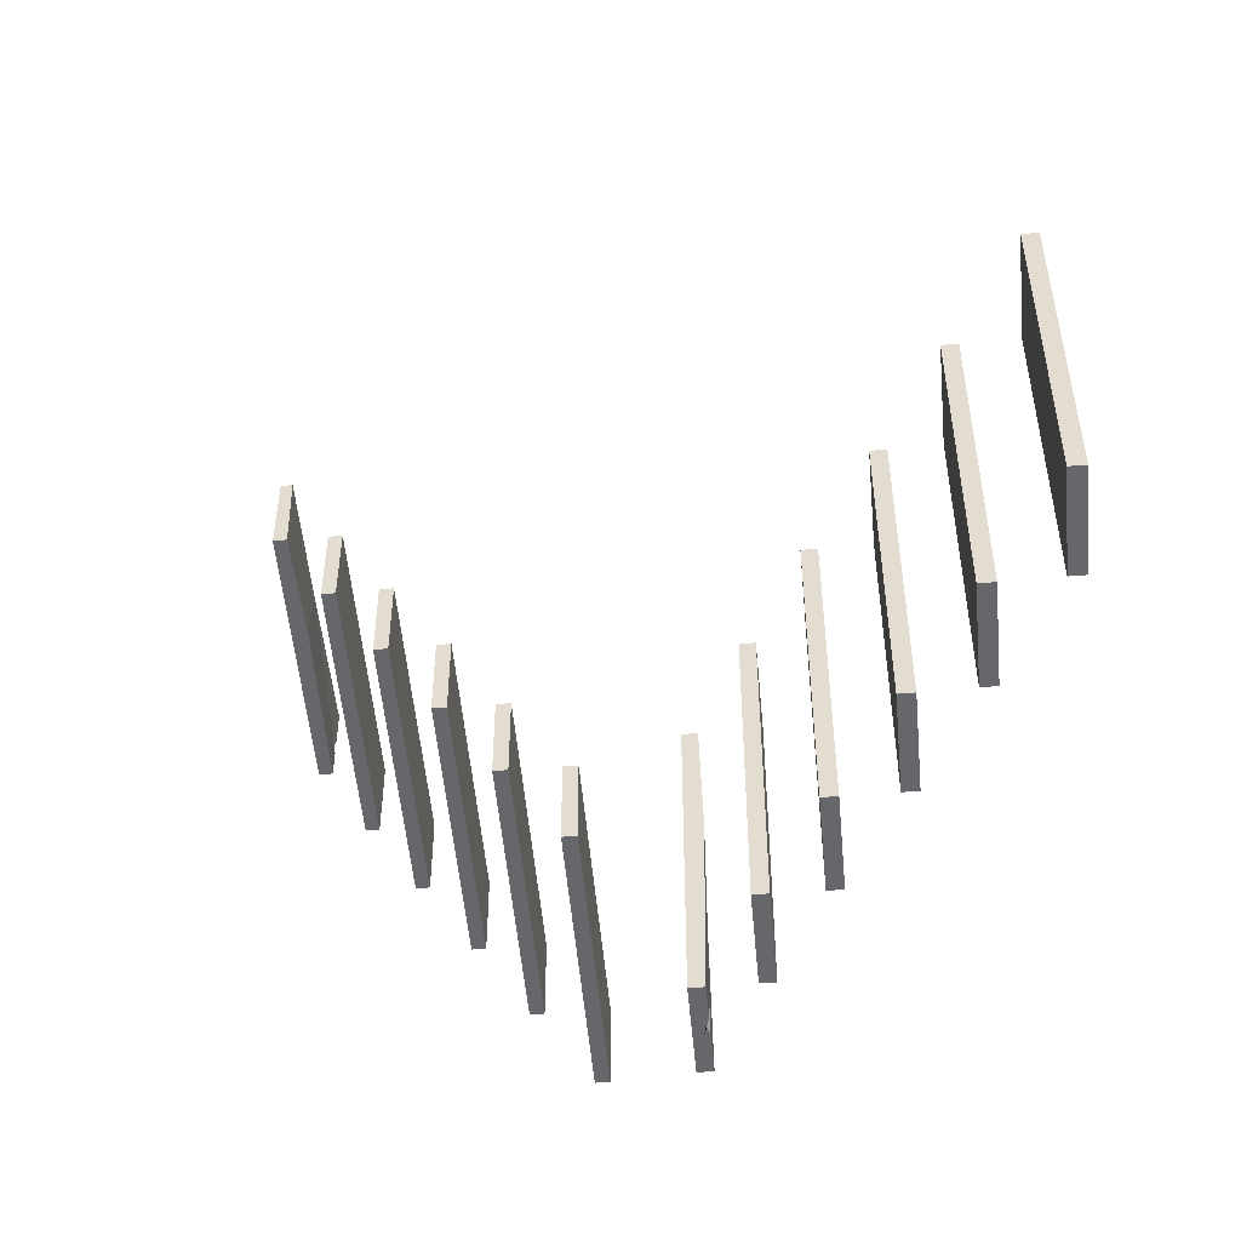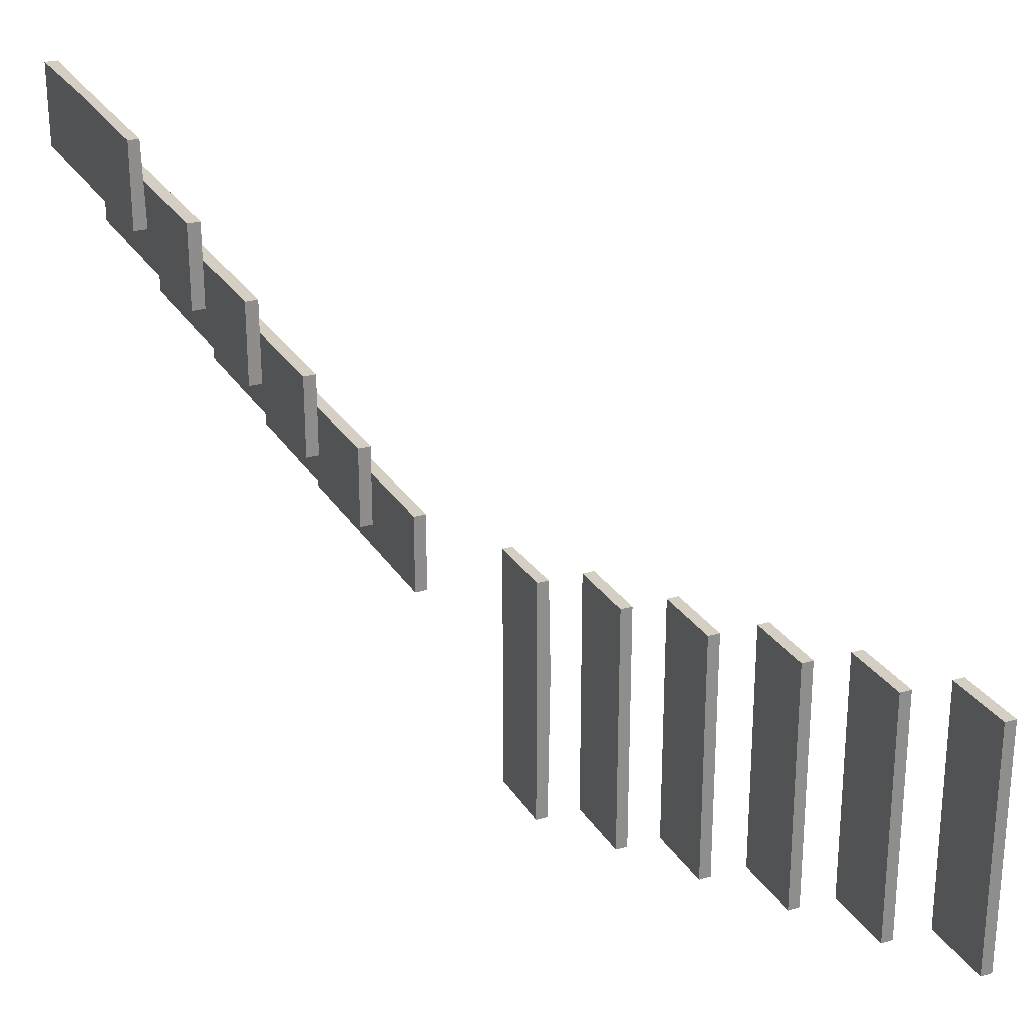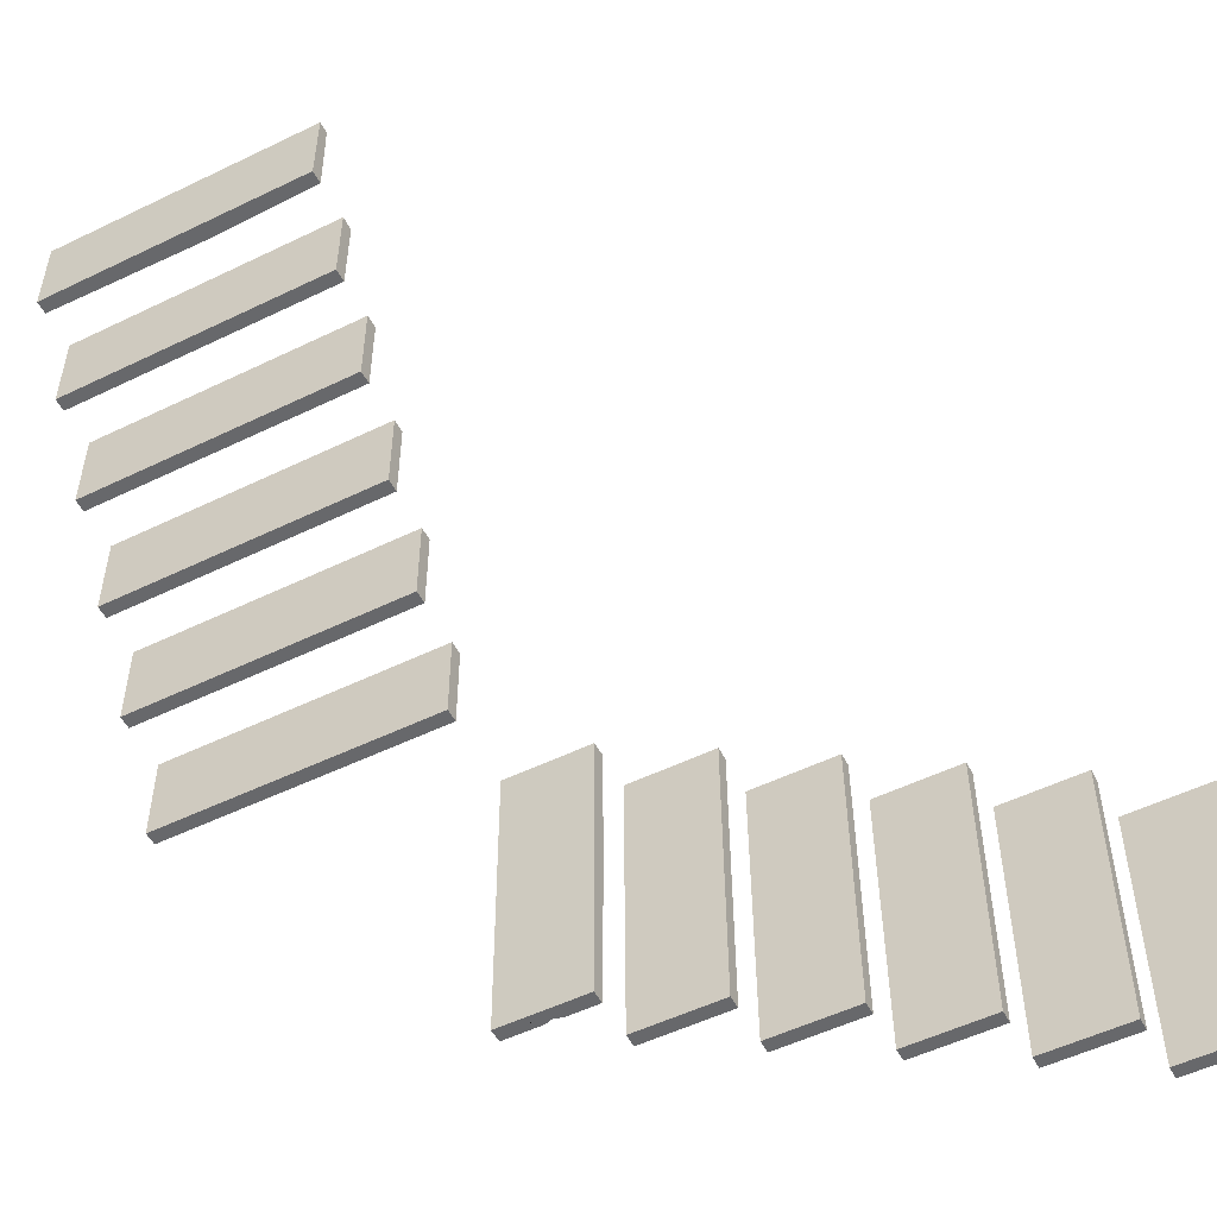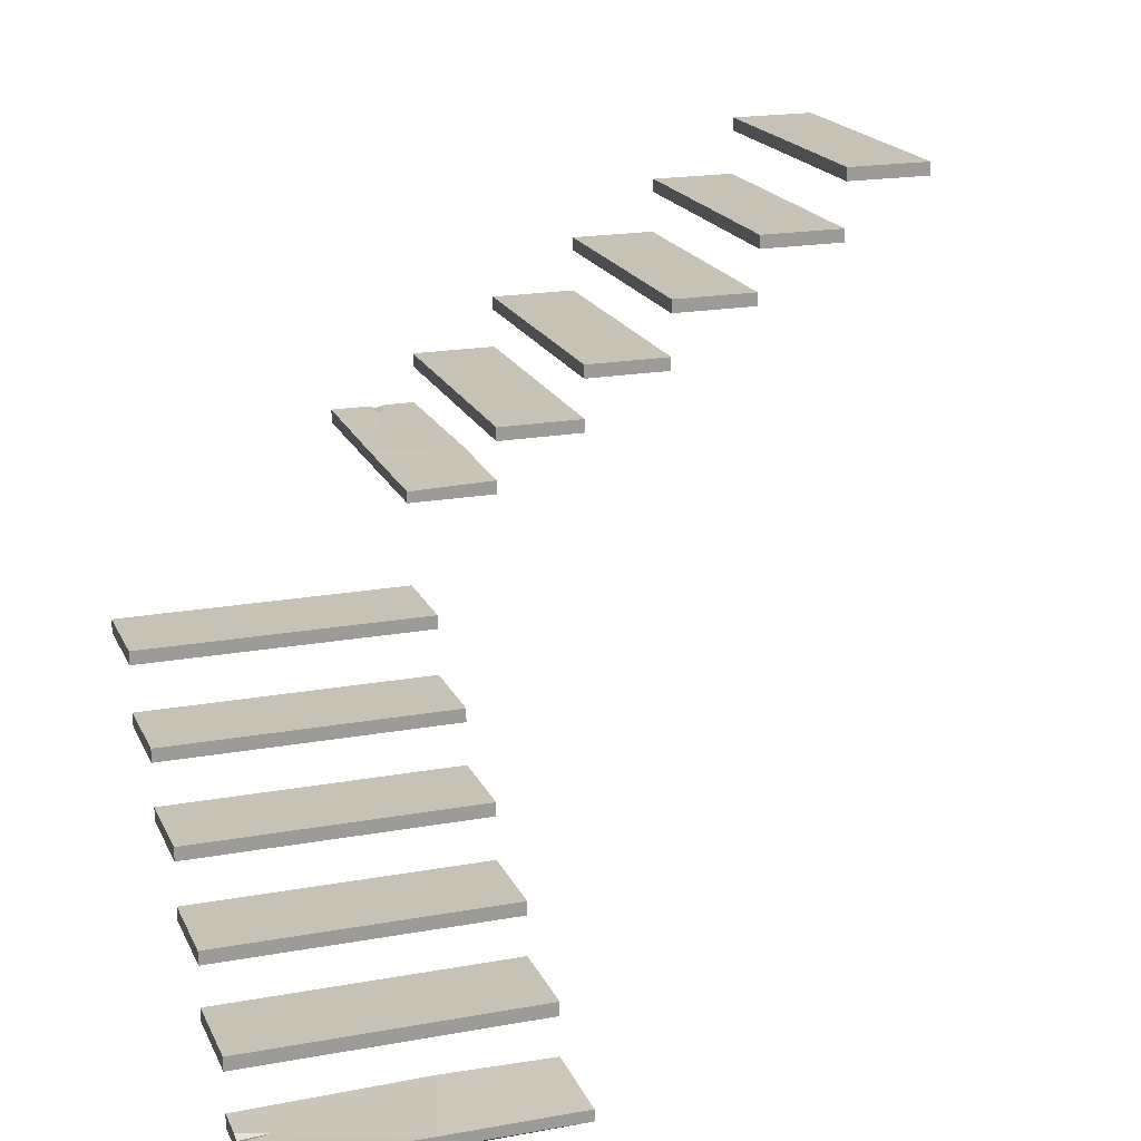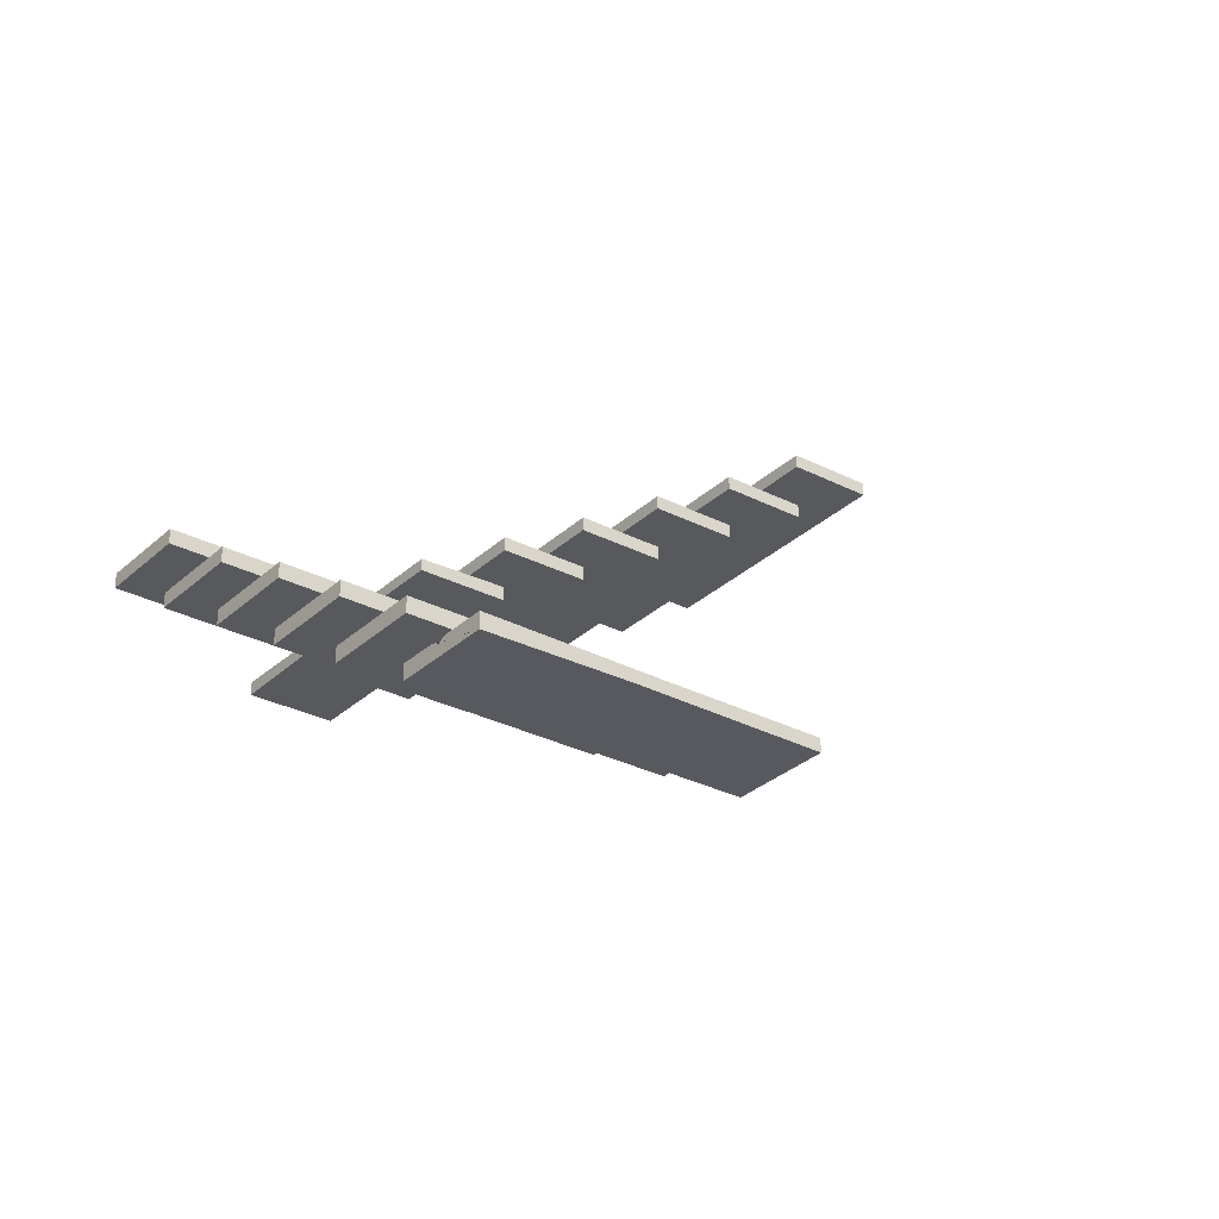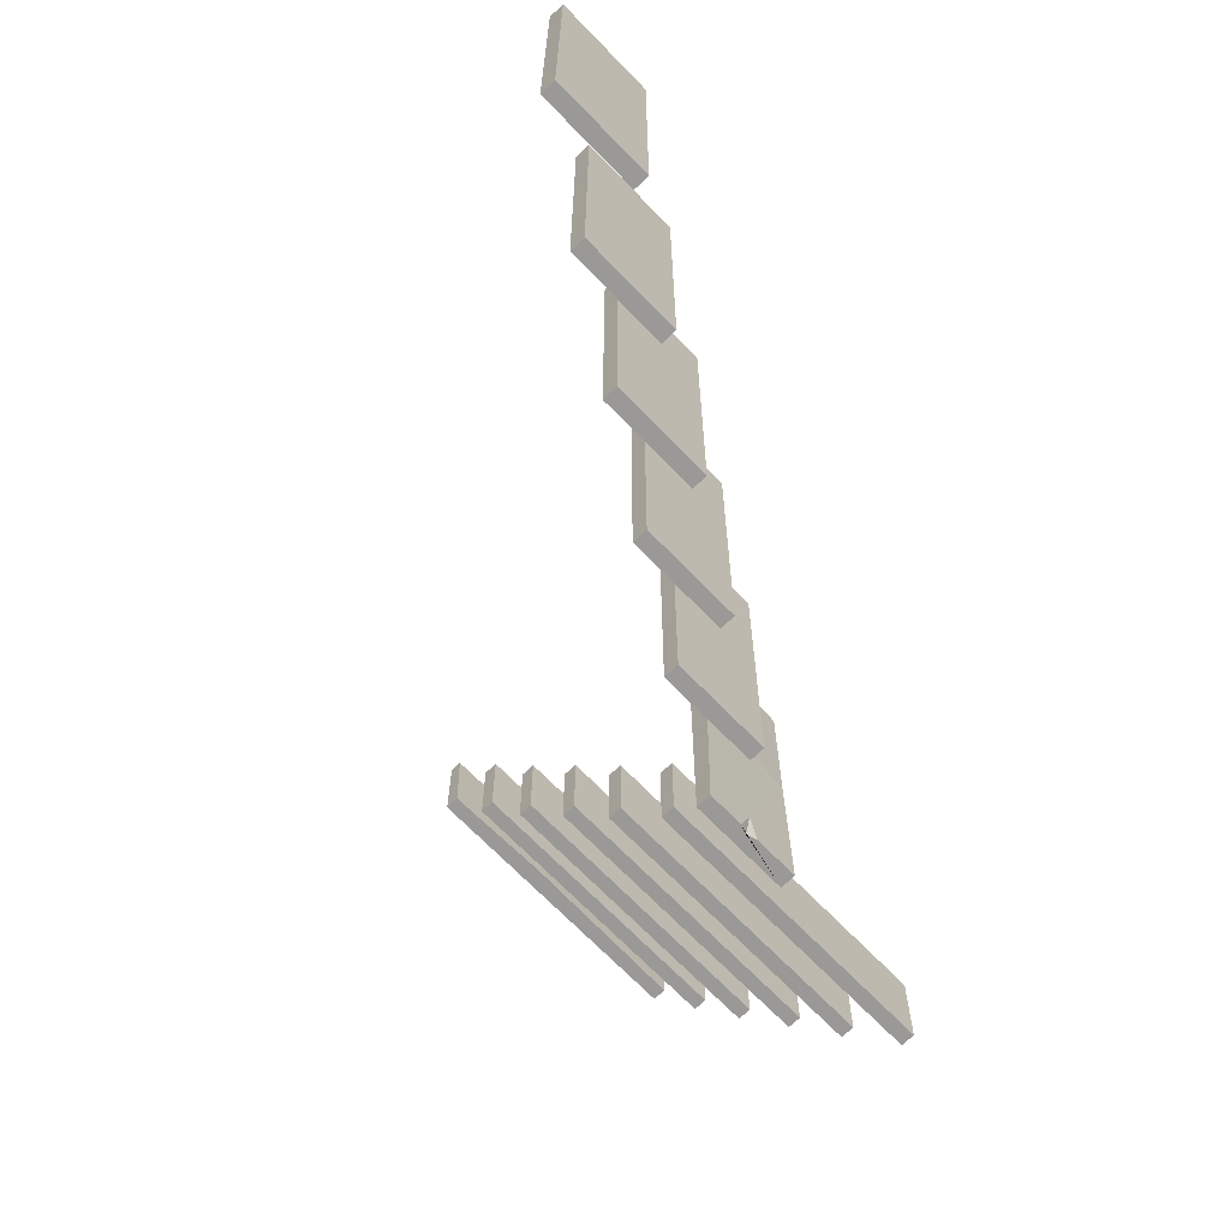
<metadata>
{"format":"obj","ext":"obj","renderer":"f3d","projection":"perspective","resolution":1024,"background":"white","views":[{"elev":-52.1,"azim":95.2,"up":"+Z"},{"elev":25.7,"azim":65.5,"up":"+Z"},{"elev":-52.4,"azim":27.6,"up":"+Z"},{"elev":19.2,"azim":-19.0,"up":"+Y"},{"elev":-29.9,"azim":-37.1,"up":"+Y"},{"elev":-69.0,"azim":134.0,"up":"+Z"}]}
</metadata>
<code>
g default
v 2.575 2.59 0.002395
v 2.575 2.541 0.002395
v 2.572 2.541 1.035
v 2.572 2.59 1.035
v 2.89 2.541 0.003244
v 2.89 2.59 0.003244
v 2.887 2.59 1.035
v 2.887 2.541 1.035
v 2.571 2.377 1.035
v 2.571 2.329 1.035
v 2.573 2.329 0.002391
v 2.573 2.377 0.002391
v 2.256 2.329 1.034
v 2.256 2.377 1.034
v 2.258 2.377 0.001543
v 2.258 2.329 0.001543
v 1.941 2.178 0.000689
v 1.941 2.129 0.000689
v 1.938 2.129 1.033
v 1.938 2.178 1.033
v 2.256 2.129 0.001537
v 2.256 2.178 0.001537
v 2.253 2.178 1.034
v 2.253 2.129 1.034
v 1.94 1.977 1.033
v 1.94 1.928 1.033
v 1.942 1.928 0.000693
v 1.942 1.977 0.000693
v 1.625 1.928 1.032
v 1.625 1.977 1.032
v 1.627 1.977 -0.000156
v 1.627 1.928 -0.000156
v 1.316 1.786 -0.000995
v 1.316 1.737 -0.000995
v 1.313 1.737 1.031
v 1.313 1.786 1.031
v 1.631 1.737 -0.000147
v 1.631 1.786 -0.000147
v 1.628 1.786 1.032
v 1.628 1.737 1.032
v 1.313 1.599 1.031
v 1.313 1.551 1.031
v 1.316 1.551 -0.000995
v 1.316 1.599 -0.000995
v 0.9977 1.551 1.03
v 0.9977 1.592 1.03
v 1 1.599 -0.001844
v 1 1.551 -0.001844
v 0.999 1.593 0.5441
v 1.314 1.608 0.6402
v 0.9993 1.556 0.4434
v 1.203 1.599 -0.001299
v 1.142 1.599 -0.001462
v 1.164 1.599 0.1031
v 1.173 1.588 -0.00138
v 0 1.224 1.255
v 0 1.176 1.255
v 1.032 1.176 1.255
v 1.032 1.224 1.255
v 0 1.176 0.9402
v 0 1.224 0.9402
v 1.032 1.224 0.9402
v 1.032 1.176 0.9402
v 1.032 1.012 1.257
v 1.032 0.9636 1.257
v 0 0.9636 1.257
v 0 1.012 1.257
v 1.032 0.9636 1.572
v 1.032 1.012 1.572
v 0 1.012 1.572
v 0 0.9636 1.572
v 0 0.813 1.889
v 0 0.7643 1.889
v 1.032 0.7643 1.889
v 1.032 0.813 1.889
v 0 0.7643 1.574
v 0 0.813 1.574
v 1.032 0.813 1.574
v 1.032 0.7643 1.574
v 1.032 0.6115 1.888
v 1.032 0.5629 1.888
v 0 0.5629 1.888
v 0 0.6115 1.888
v 1.032 0.5629 2.203
v 1.032 0.6115 2.203
v 0 0.6115 2.203
v 0 0.5629 2.203
v 0 0.4209 2.515
v 0 0.3722 2.515
v 1.032 0.3722 2.515
v 1.032 0.4209 2.515
v 0 0.3722 2.199
v 0 0.4209 2.199
v 1.032 0.4209 2.199
v 1.032 0.3722 2.199
v 1.032 0.2341 2.515
v 1.032 0.1855 2.515
v 0 0.1855 2.515
v 0 0.2341 2.515
v 1.032 0.1855 2.83
v 1.032 0.2264 2.83
v 0 0.2341 2.83
v 0 0.1855 2.83
v 0.5459 0.228 2.83
v 0.6412 0.2433 2.515
v 0.4453 0.1909 2.83
v 0 0.2341 2.627
v 0 0.2341 2.688
v 0.1045 0.2341 2.666
v 0 0.2231 2.658
g polySurface160
f 1 2 3 4
f 5 6 7 8
f 5 8 3 2
f 6 5 2 1
f 7 6 1 4
f 8 7 4 3
f 9 10 11 12
f 13 14 15 16
f 13 16 11 10
f 14 13 10 9
f 15 14 9 12
f 16 15 12 11
f 17 18 19 20
f 21 22 23 24
f 21 24 19 18
f 22 21 18 17
f 23 22 17 20
f 24 23 20 19
f 25 26 27 28
f 29 30 31 32
f 29 32 27 26
f 30 29 26 25
f 31 30 25 28
f 32 31 28 27
f 33 34 35 36
f 37 38 39 40
f 37 40 35 34
f 38 37 34 33
f 39 38 33 36
f 40 39 36 35
f 41 42 43 44 50
f 51 49 47 48
f 45 51 48 43 42
f 46 45 42 41
f 55 54 52
f 48 47 53 55 52 44 43
f 49 46 41 50
f 45 46 49 51
f 52 54 49 50 44
f 47 49 54 53
f 53 54 55
f 56 57 58 59
f 60 61 62 63
f 60 63 58 57
f 61 60 57 56
f 62 61 56 59
f 63 62 59 58
f 64 65 66 67
f 68 69 70 71
f 68 71 66 65
f 69 68 65 64
f 70 69 64 67
f 71 70 67 66
f 72 73 74 75
f 76 77 78 79
f 76 79 74 73
f 77 76 73 72
f 78 77 72 75
f 79 78 75 74
f 80 81 82 83
f 84 85 86 87
f 84 87 82 81
f 85 84 81 80
f 86 85 80 83
f 87 86 83 82
f 88 89 90 91
f 92 93 94 95
f 92 95 90 89
f 93 92 89 88
f 94 93 88 91
f 95 94 91 90
f 96 97 98 99 105
f 106 104 102 103
f 100 106 103 98 97
f 101 100 97 96
f 110 109 107
f 103 102 108 110 107 99 98
f 104 101 96 105
f 100 101 104 106
f 107 109 104 105 99
f 102 104 109 108
f 108 109 110

</code>
